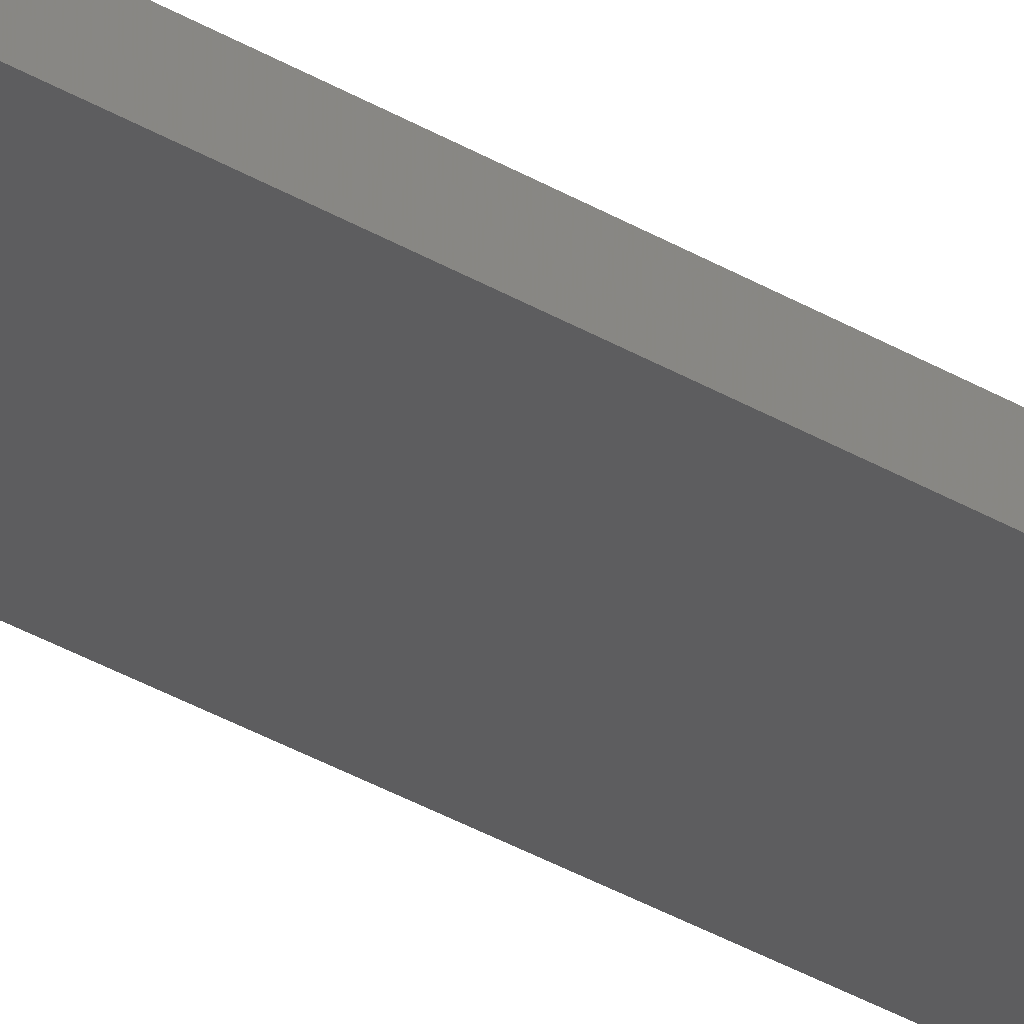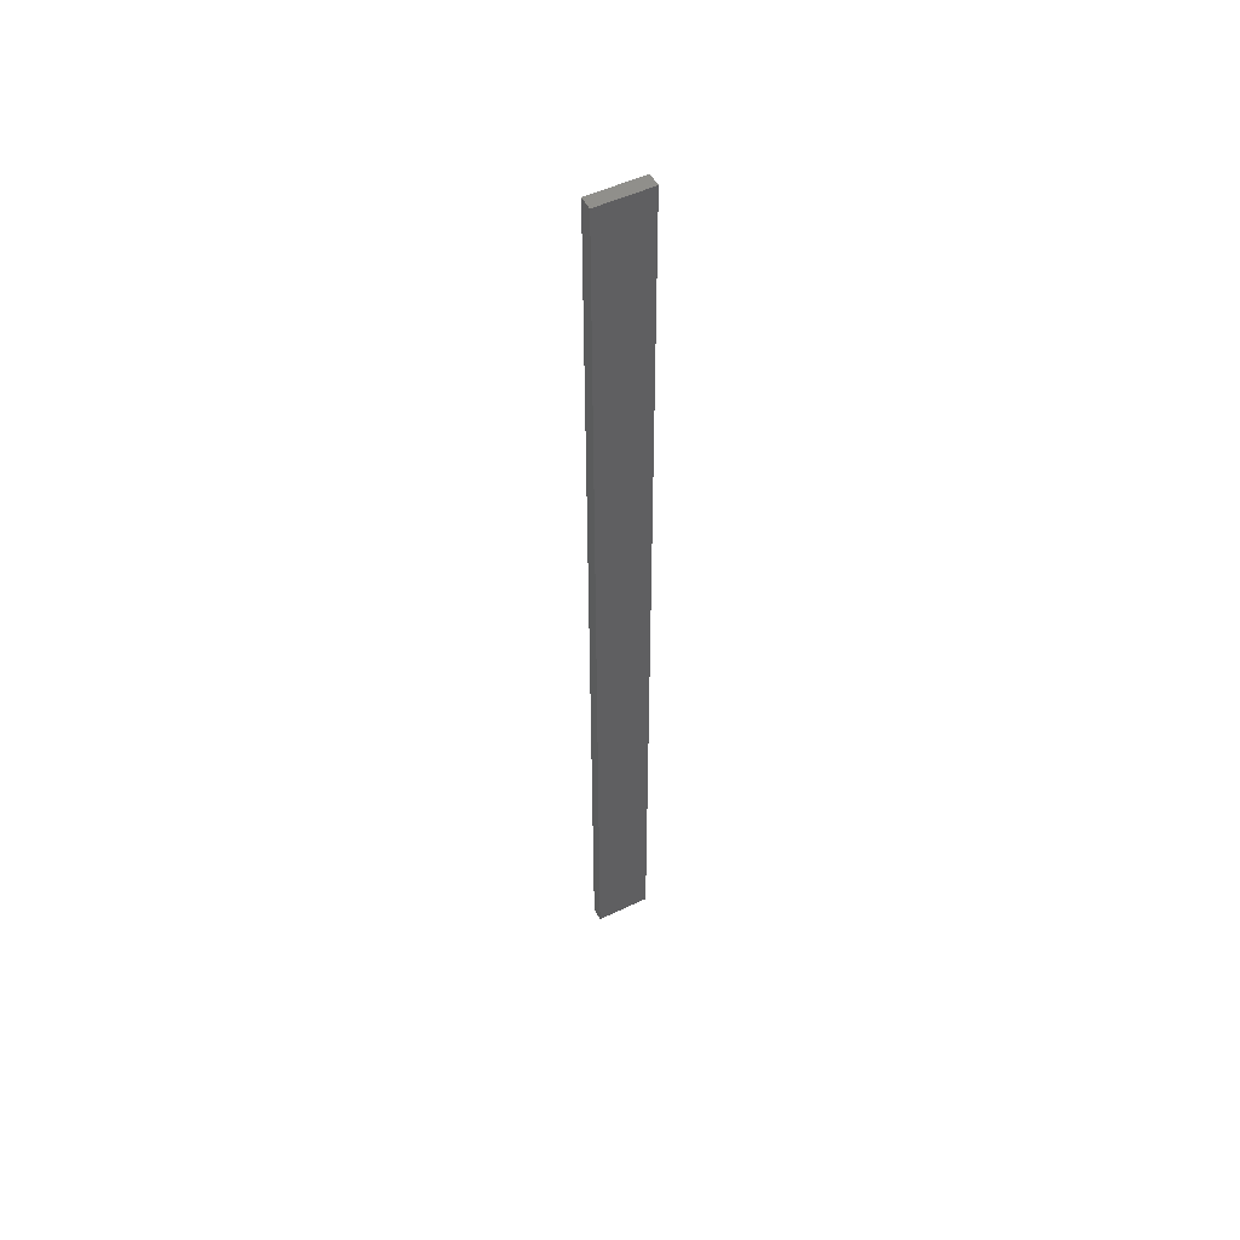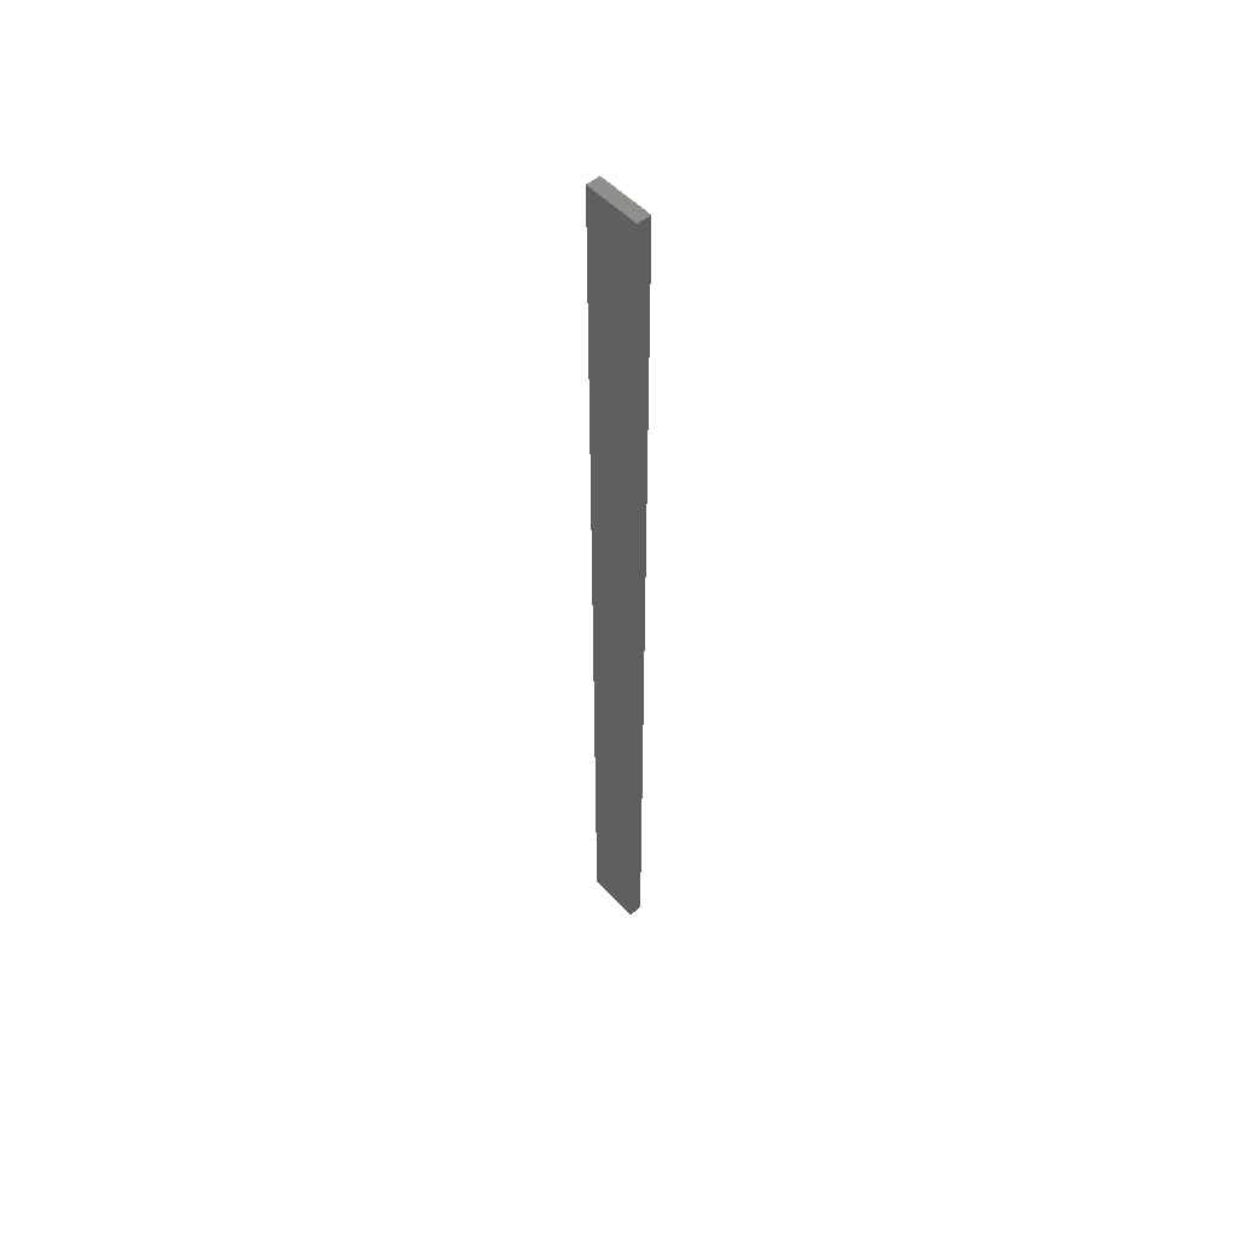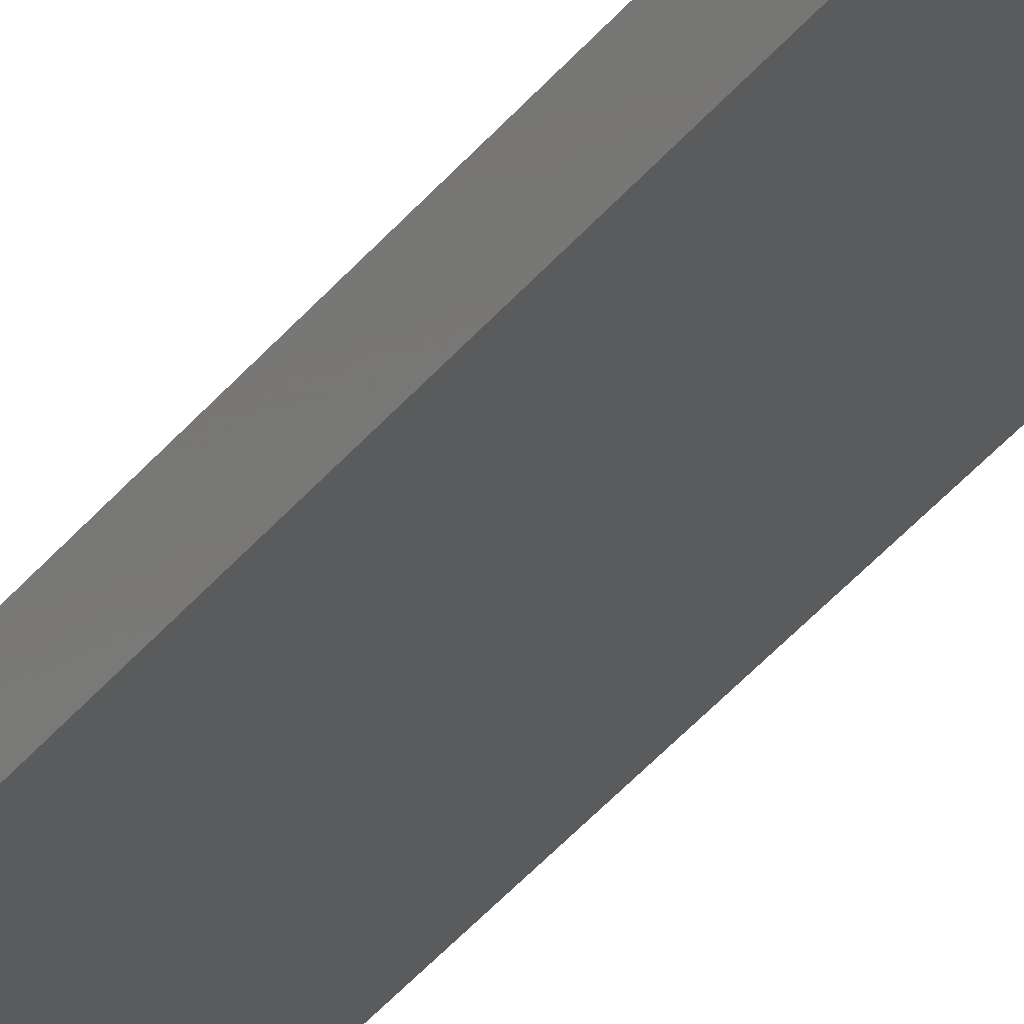
<metadata>
{"format":"stl","ext":"stl","renderer":"f3d","projection":"perspective","resolution":1024,"background":"white","views":[{"elev":-26.3,"azim":44.4,"up":"+Y"},{"elev":51.8,"azim":-15.4,"up":"+Z"},{"elev":52.9,"azim":60.3,"up":"+Z"},{"elev":-31.7,"azim":-29.4,"up":"+Y"}]}
</metadata>
<code>
# stl→obj: 16 verts, 28 faces
v -19.02 2.405 22.27
v -18.96 2.419 22.27
v -18.96 2.419 18.68
v -19.02 2.405 18.68
v -19.09 2.391 22.27
v -19.09 2.391 18.68
v -19.15 2.377 18.68
v -19.15 2.377 22.27
v -19.14 2.328 18.68
v -19.14 2.328 22.27
v -18.95 2.37 18.68
v -18.95 2.37 22.27
v -19.01 2.356 18.68
v -19.01 2.356 22.27
v -19.08 2.342 22.27
v -19.08 2.342 18.68
f 1 2 3
f 1 3 4
f 5 4 6
f 5 6 7
f 5 1 4
f 8 5 7
f 8 9 10
f 7 9 8
f 11 12 13
f 12 14 13
f 13 15 16
f 16 15 9
f 14 15 13
f 15 10 9
f 12 3 2
f 11 3 12
f 16 9 7
f 6 16 7
f 13 16 6
f 4 13 6
f 3 11 13
f 3 13 4
f 10 15 8
f 15 5 8
f 15 14 5
f 14 1 5
f 14 12 1
f 12 2 1

</code>
